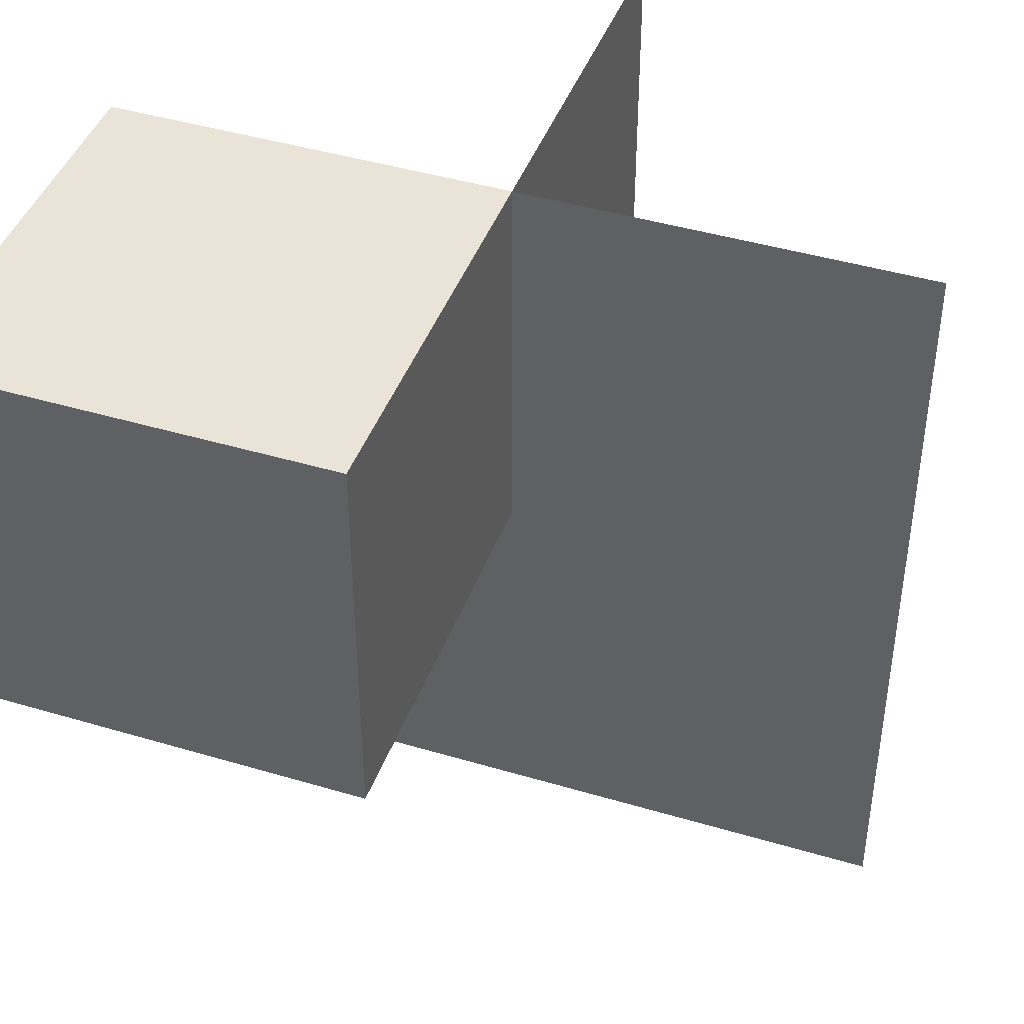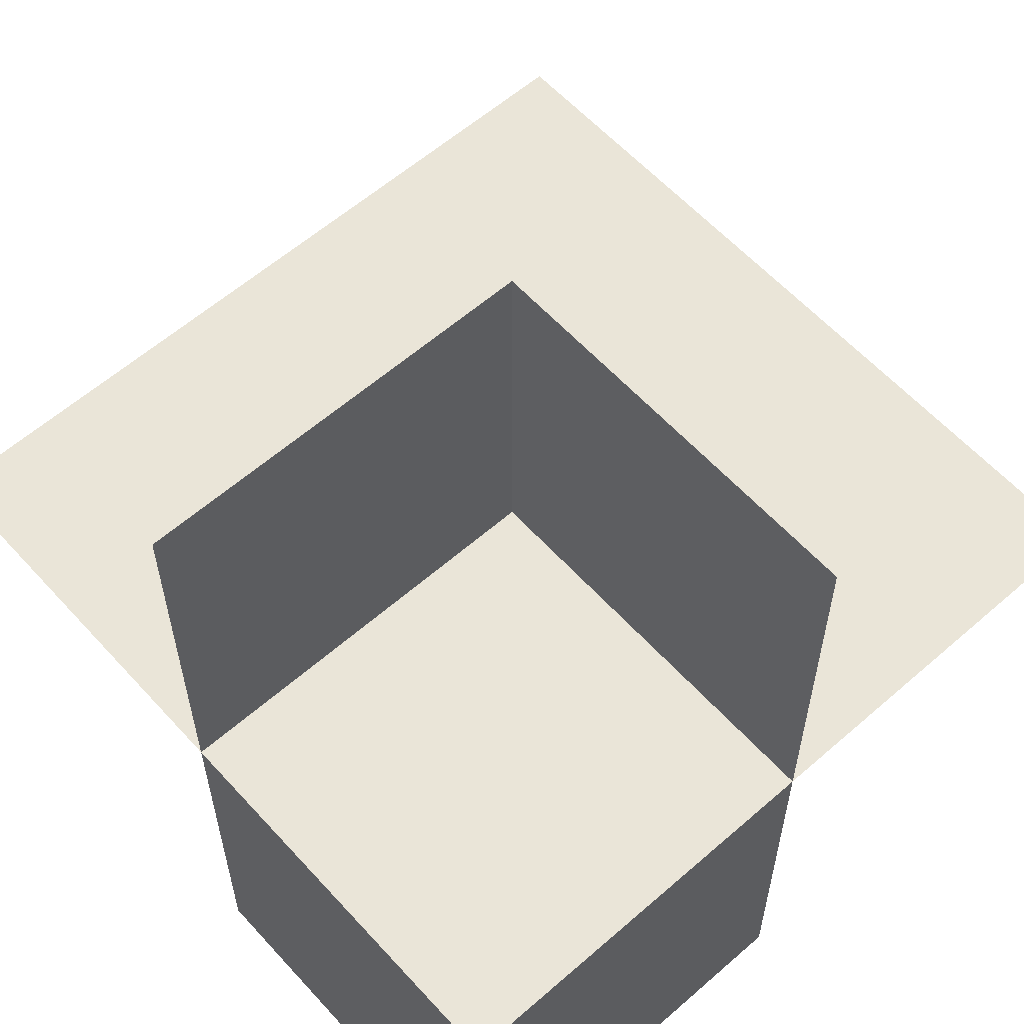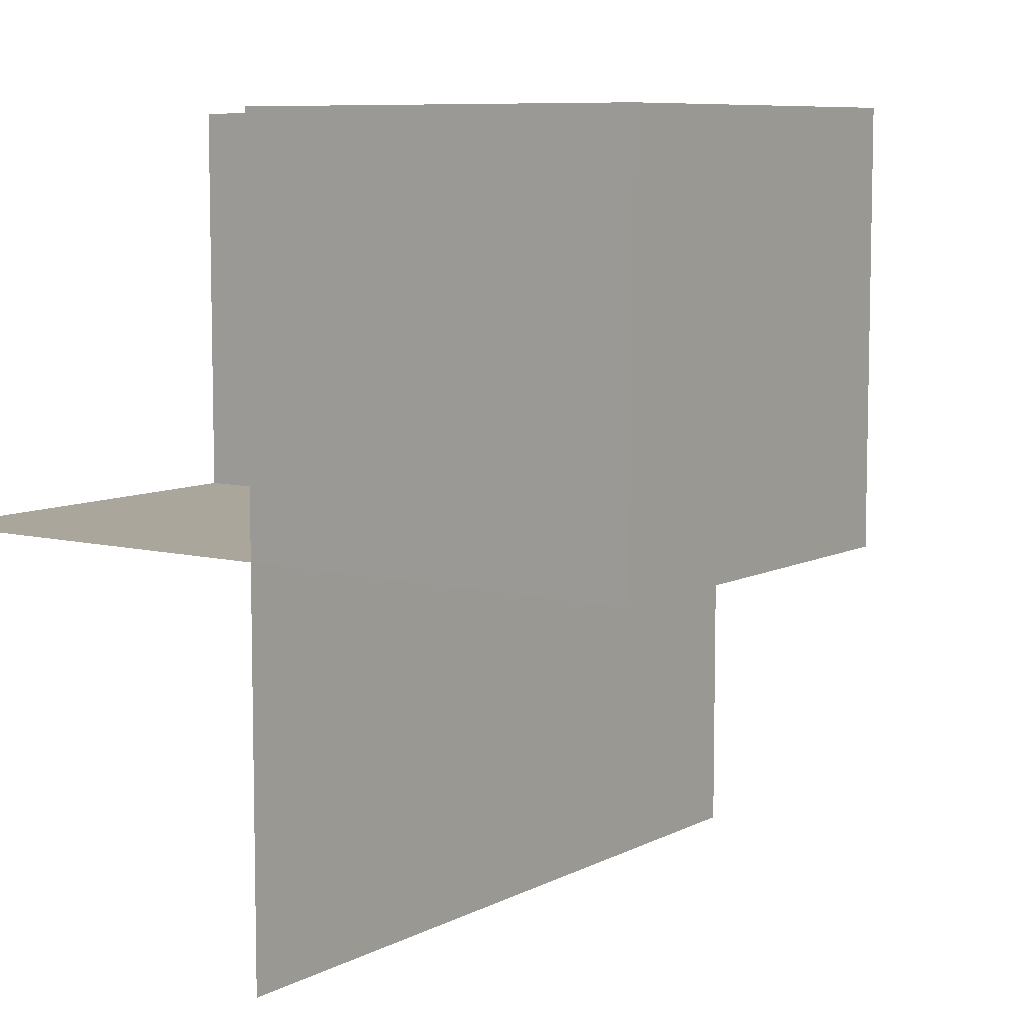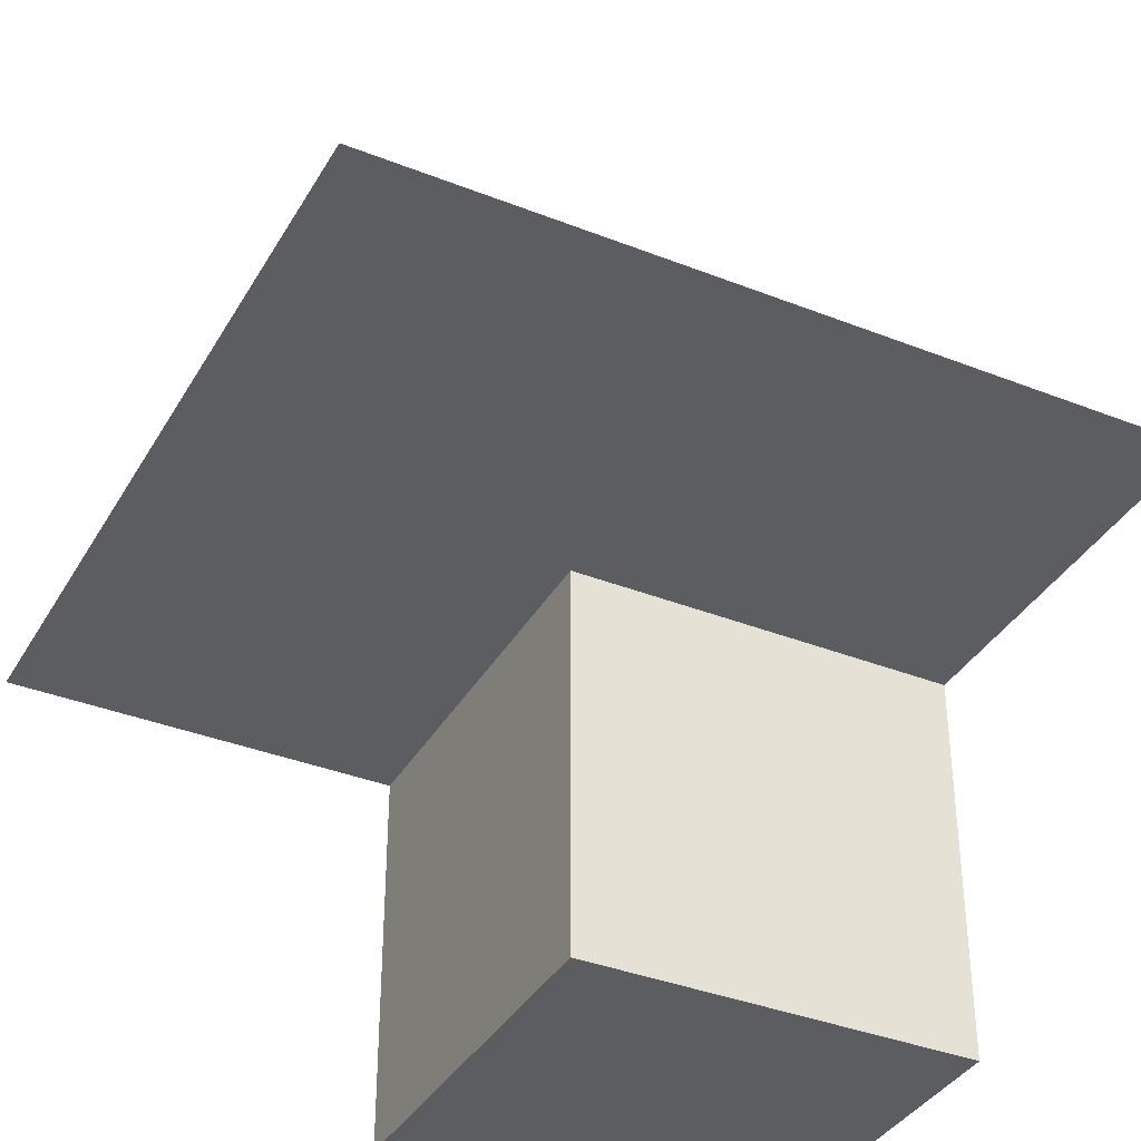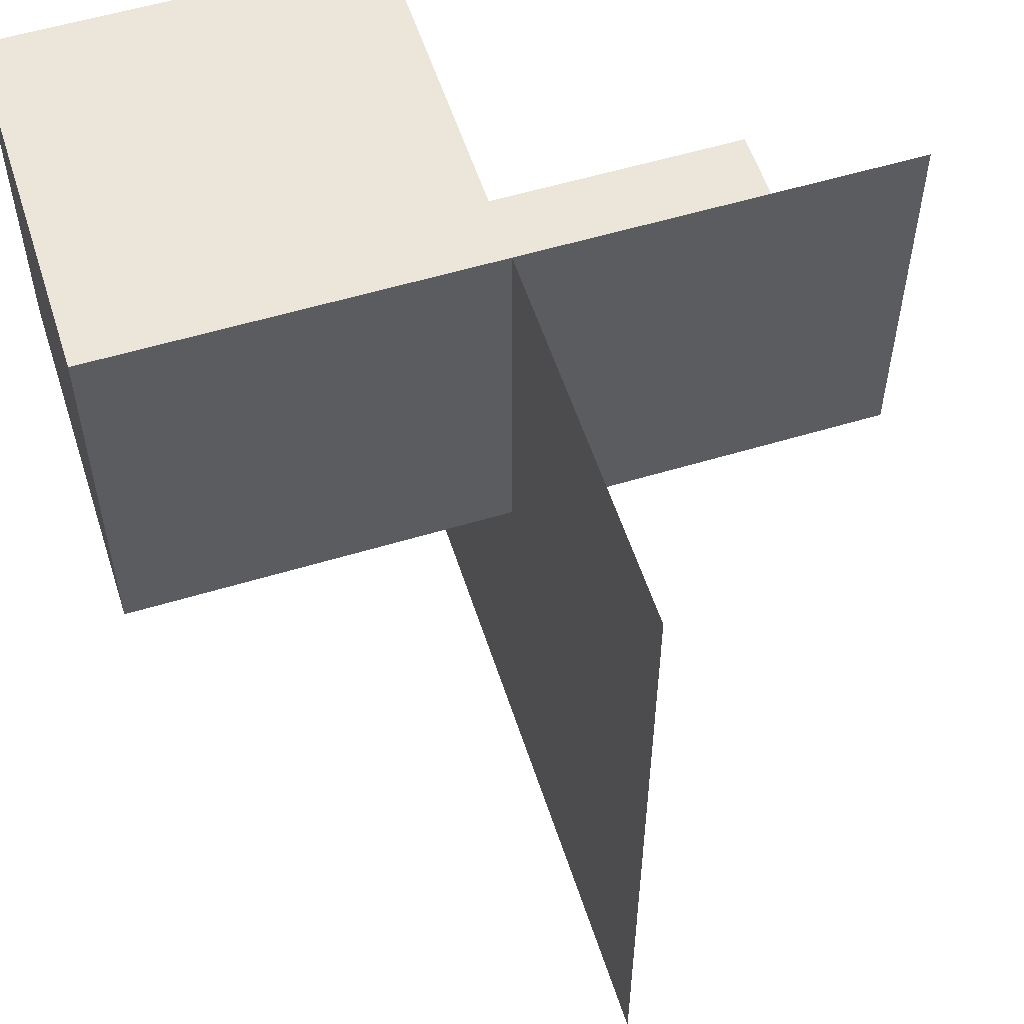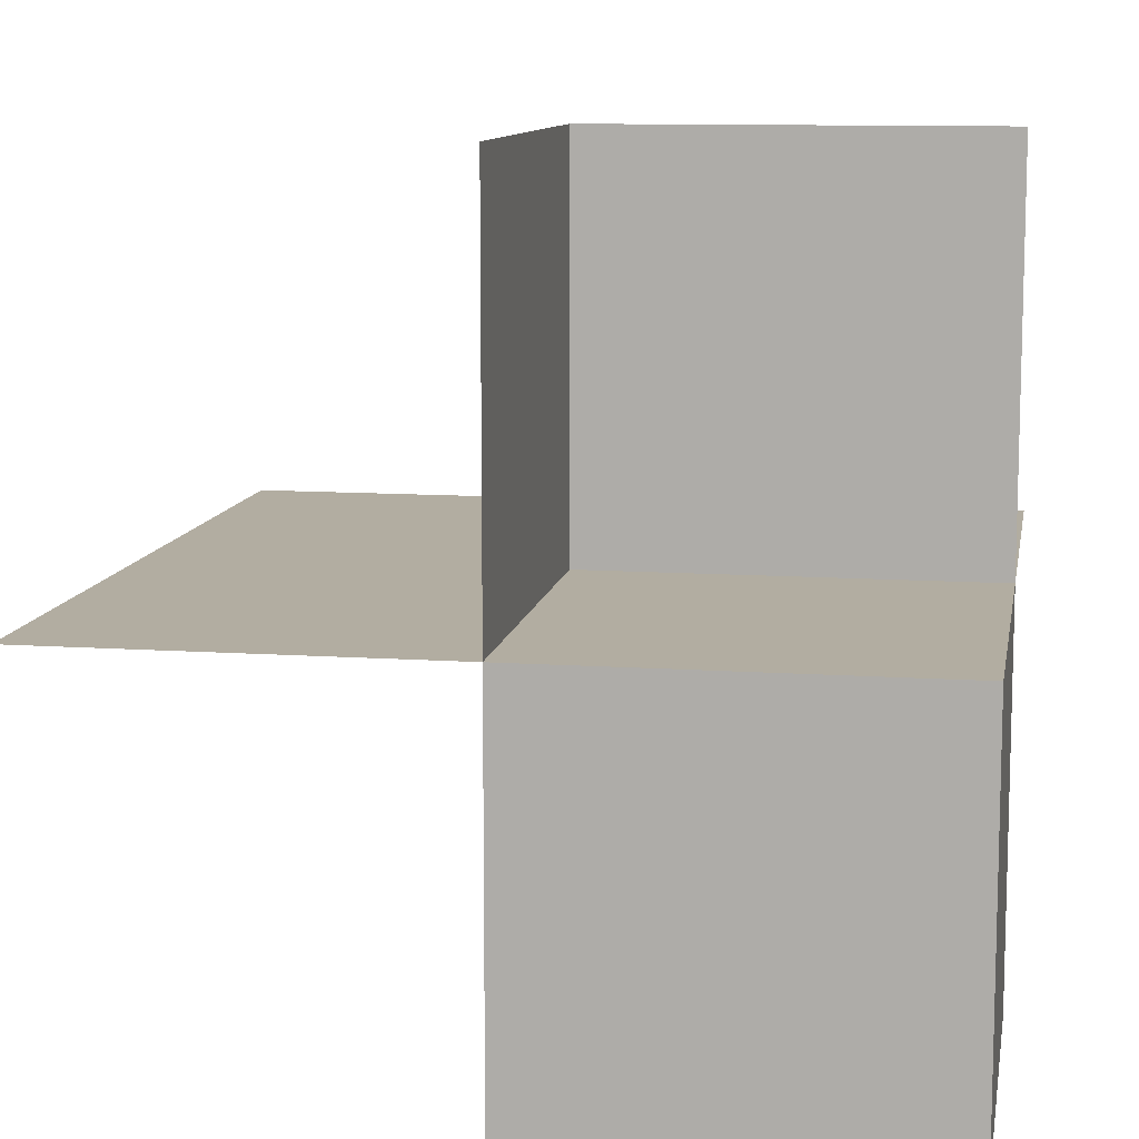
<metadata>
{"format":"obj","ext":"obj","renderer":"f3d","projection":"perspective","resolution":1024,"background":"white","views":[{"elev":43.5,"azim":-160.6,"up":"+Y"},{"elev":59.5,"azim":138.1,"up":"+Z"},{"elev":7.9,"azim":125.4,"up":"+Y"},{"elev":-37.2,"azim":-26.9,"up":"+Z"},{"elev":55.8,"azim":-107.7,"up":"+Y"},{"elev":10.5,"azim":99.7,"up":"+Z"}]}
</metadata>
<code>
v 0 0 0
v 0 0 -0.5
v 0 0 0.5
v 0 -0.5 0
v 0 0.5 0
v 0 0.5 -0.5
v 0 0.5 0.5
v -0.5 0 0
v -0.5 -0.5 0
v -0.5 0.5 0
v 0.5 0 0
v 0.5 0 -0.5
v 0.5 0 0.5
v 0.5 -0.5 0
v 0.5 0.5 0
v 0.5 0.5 -0.5
f 9 4 1
f 1 8 9
f 10 5 1
f 1 8 10
f 14 4 1
f 1 11 14
f 16 12 11
f 11 15 16
f 12 2 1
f 1 11 12
f 2 6 5
f 5 1 2
f 6 16 15
f 15 5 6
f 12 16 6
f 6 2 12
f 11 5 15
f 5 11 1
f 3 1 11
f 7 3 1
f 11 13 3
f 1 5 7

</code>
